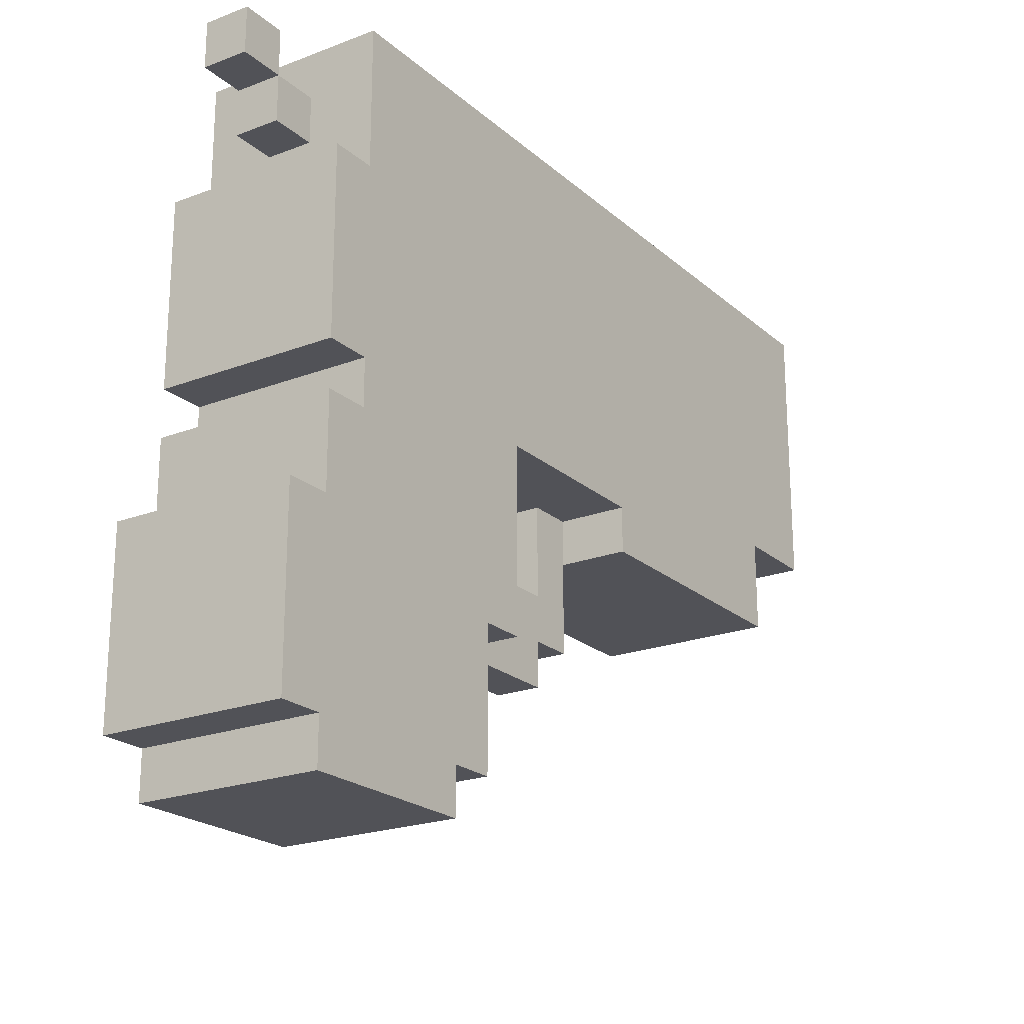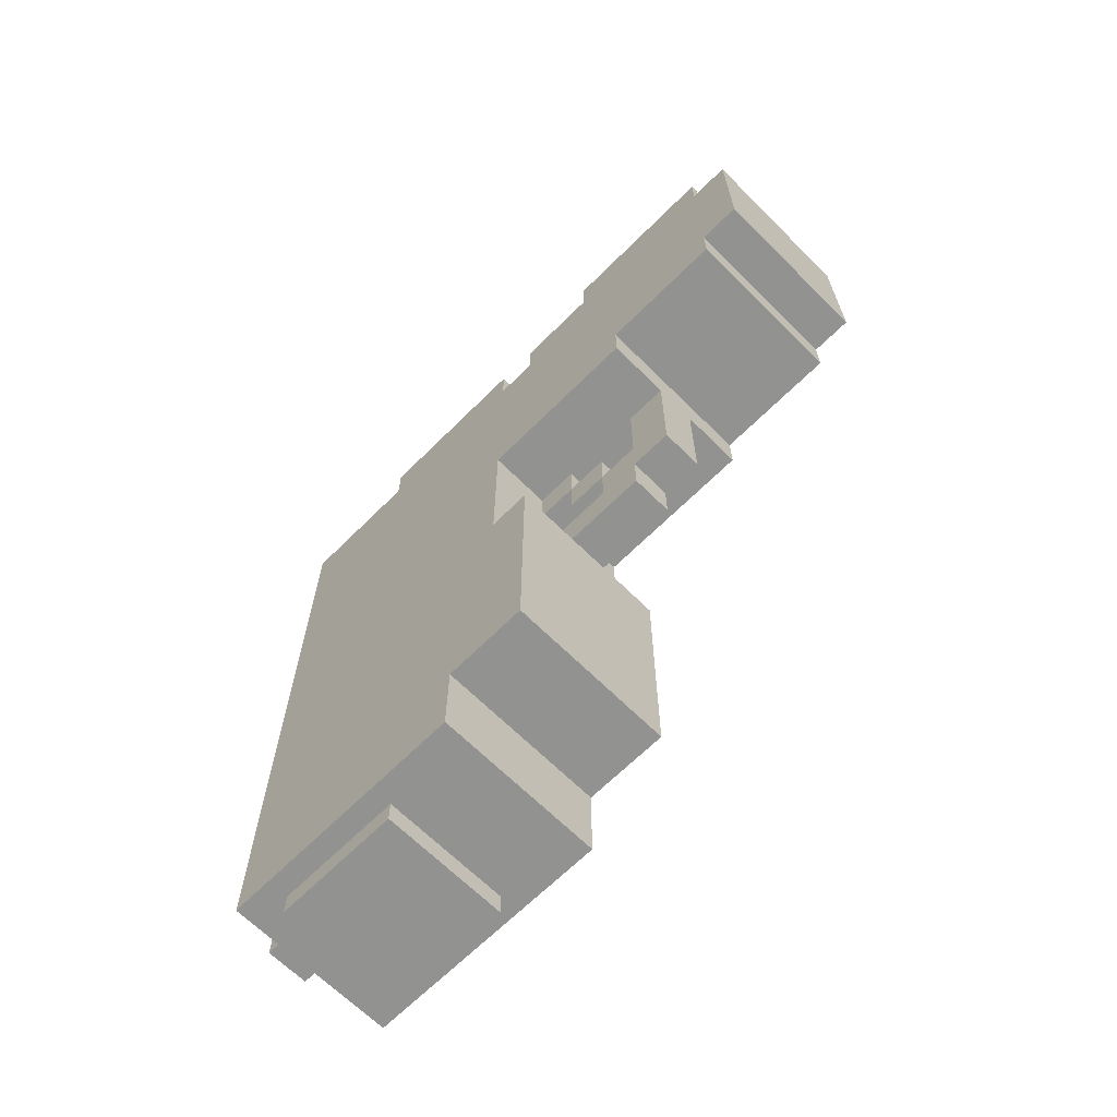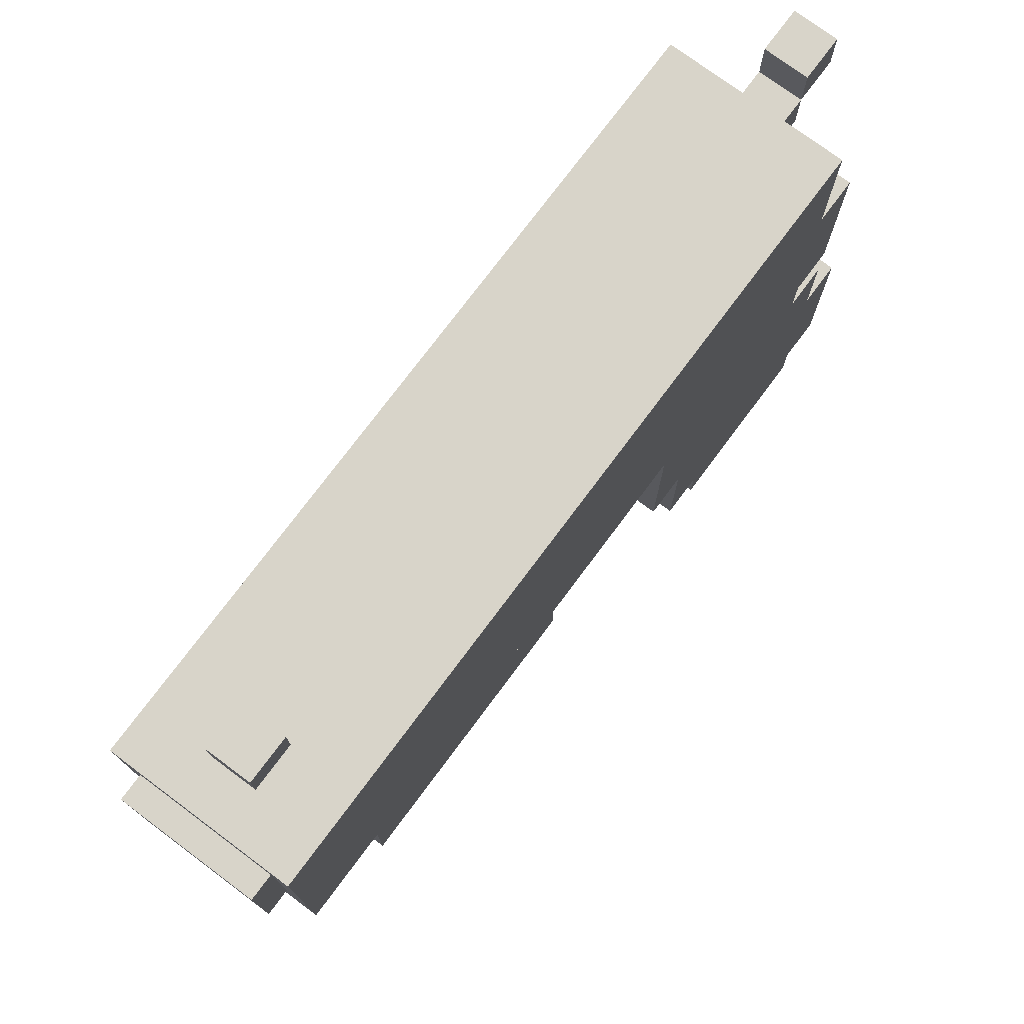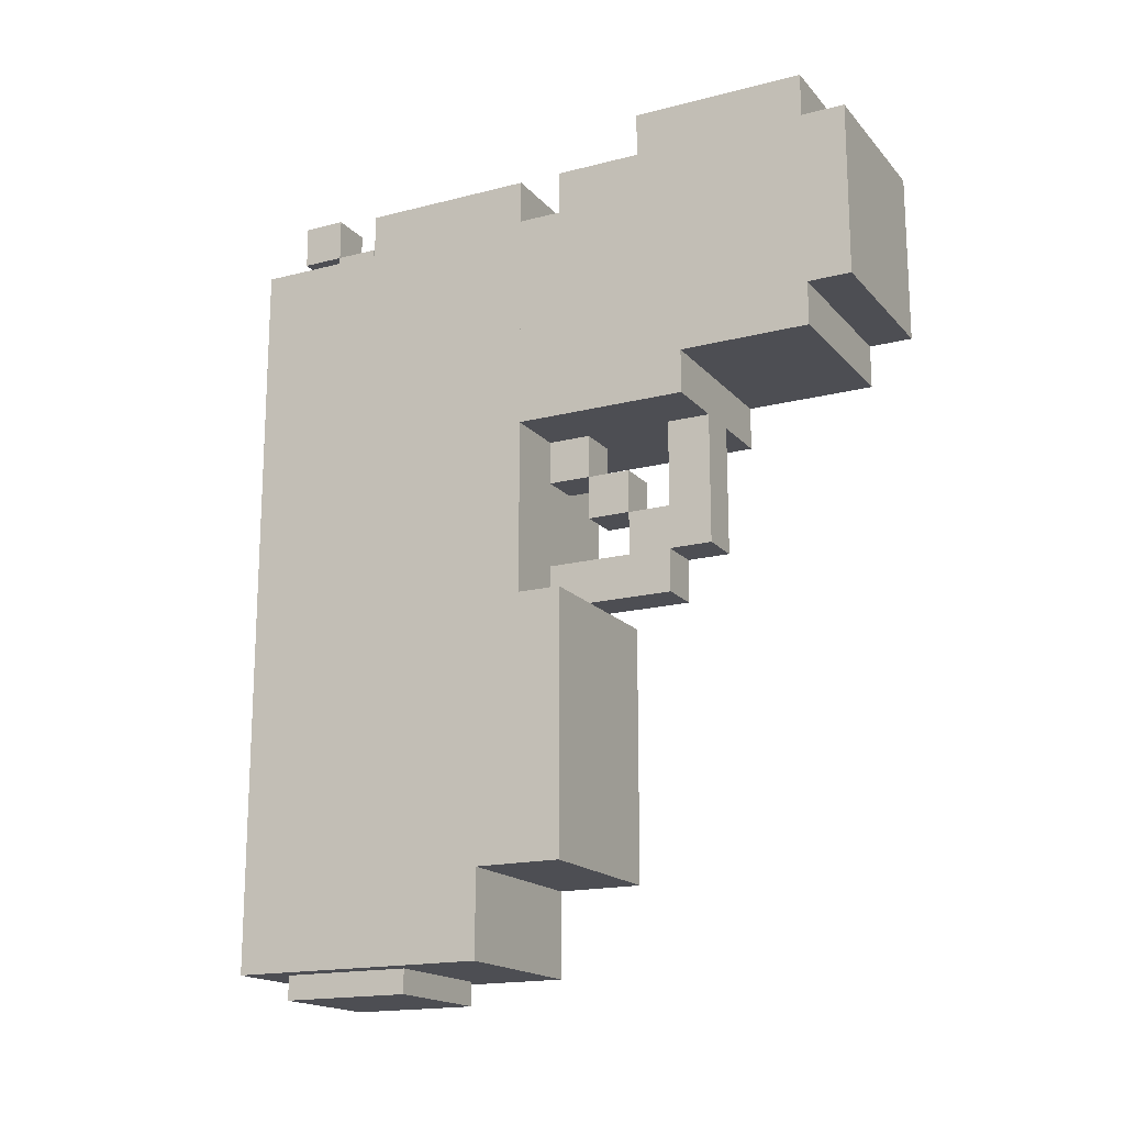
<metadata>
{"format":"obj","ext":"obj","renderer":"f3d","projection":"perspective","resolution":1024,"background":"white","views":[{"elev":-21.5,"azim":-146.0,"up":"+Z"},{"elev":-66.2,"azim":135.0,"up":"+Y"},{"elev":75.4,"azim":36.7,"up":"+Z"},{"elev":-17.3,"azim":117.2,"up":"+Y"}]}
</metadata>
<code>
g PixlGun_Mesh
v -0.04612 0.173 -0.1038
v -0.04612 0.08071 -0.08071
v -0.04612 0.08071 -0.1038
v -0.04612 0.173 -0.08071
v -0.04612 0.173 0.01153
v -0.04612 0.196 -0.08071
v -0.04612 0.196 0.01153
v -0.04612 0.05765 -0.01153
v -0.04612 0.05765 -0.08071
v -0.04612 0.1499 0.05765
v -0.04612 0.173 0.05765
v -0.04612 0.03459 0.08071
v -0.04612 0.1499 0.08071
v -0.04612 0.03459 -0.01153
v -0.04612 -0.05765 0.08071
v -0.04612 -0.196 0.1038
v -0.04612 -0.196 0.05765
v -0.04612 0.173 0.1038
v -0.04612 0.173 0.08071
v -0.04612 -0.05765 0.05765
v -0.04612 -0.196 0.05765
v 0.04612 -0.196 0.1038
v 0.04612 -0.196 0.05765
v -0.04612 -0.196 0.1038
v 0.04612 0.08071 -0.08071
v 0.04612 0.173 -0.1038
v 0.04612 0.08071 -0.1038
v 0.04612 0.173 -0.08071
v 0.04612 0.173 0.01153
v 0.04612 0.196 -0.08071
v 0.04612 0.196 0.01153
v 0.04612 0.05765 -0.01153
v 0.04612 0.05765 -0.08071
v 0.04612 0.1499 0.05765
v 0.04612 0.173 0.05765
v 0.04612 0.03459 0.08071
v 0.04612 0.1499 0.08071
v 0.04612 0.03459 -0.01153
v 0.04612 -0.05765 0.08071
v 0.04612 -0.05765 0.05765
v 0.04612 -0.196 0.05765
v 0.04612 -0.196 0.1038
v 0.04612 0.173 0.1038
v 0.04612 0.173 0.08071
v 0.04612 -0.05765 0.05765
v -0.04612 -0.196 0.05765
v 0.04612 -0.196 0.05765
v -0.04612 -0.05765 0.05765
v 0.04612 -0.05765 0.08071
v -0.04612 -0.05765 0.05765
v 0.04612 -0.05765 0.05765
v -0.04612 -0.05765 0.08071
v 0.04612 0.173 0.08071
v -0.04612 -0.05765 0.08071
v 0.04612 -0.05765 0.08071
v -0.04612 0.173 0.08071
v 0.04612 0.173 0.1038
v -0.04612 0.173 0.08071
v 0.04612 0.173 0.08071
v -0.04612 0.173 0.1038
v 0.04612 0.1499 0.08071
v -0.04612 0.1499 0.05765
v 0.04612 0.1499 0.05765
v -0.04612 0.1499 0.08071
v 0.04612 0.173 0.05765
v -0.04612 0.1499 0.05765
v -0.04612 0.173 0.05765
v 0.04612 0.1499 0.05765
v 0.04612 0.173 0.01153
v -0.04612 0.173 0.05765
v -0.04612 0.173 0.01153
v 0.04612 0.173 0.05765
v 0.04612 0.196 0.01153
v -0.04612 0.173 0.01153
v -0.04612 0.196 0.01153
v 0.04612 0.173 0.01153
v 0.04612 0.196 -0.08071
v -0.04612 0.196 0.01153
v -0.04612 0.196 -0.08071
v 0.04612 0.196 0.01153
v 0.04612 0.173 -0.08071
v -0.04612 0.196 -0.08071
v -0.04612 0.173 -0.08071
v 0.04612 0.196 -0.08071
v 0.04612 0.173 -0.1038
v -0.04612 0.173 -0.08071
v -0.04612 0.173 -0.1038
v 0.04612 0.173 -0.08071
v 0.04612 0.08071 -0.1038
v -0.04612 0.173 -0.1038
v -0.04612 0.08071 -0.1038
v 0.04612 0.173 -0.1038
v 0.04612 0.08071 -0.08071
v -0.04612 0.08071 -0.1038
v -0.04612 0.08071 -0.08071
v 0.04612 0.08071 -0.1038
v 0.04612 0.05765 -0.08071
v -0.04612 0.08071 -0.08071
v -0.04612 0.05765 -0.08071
v 0.04612 0.08071 -0.08071
v 0.04612 0.05765 -0.01153
v -0.04612 0.05765 -0.08071
v -0.04612 0.05765 -0.01153
v 0.04612 0.05765 -0.08071
v 0.04612 0.03459 -0.01153
v -0.04612 0.05765 -0.01153
v -0.04612 0.03459 -0.01153
v 0.04612 0.05765 -0.01153
v -0.04612 0.03459 0.08071
v 0.04612 0.03459 -0.01153
v -0.04612 0.03459 -0.01153
v 0.04612 0.03459 0.08071
v -0.04612 -0.196 0.1038
v 0.04612 0.173 0.1038
v 0.04612 -0.196 0.1038
v -0.04612 0.173 0.1038
v -0.04612 0.173 0.1038
v -0.04612 0.173 0.173
v -0.04612 0.1499 0.173
v -0.04612 -0.2421 0.1038
v -0.04612 -0.2421 0.2421
v -0.04612 0.1499 0.2421
v 0.04612 0.173 0.173
v 0.04612 0.173 0.1038
v 0.04612 0.1499 0.173
v 0.04612 -0.2421 0.1038
v 0.04612 -0.2421 0.2421
v 0.04612 0.1499 0.2421
v -0.04612 0.1499 0.2421
v 0.04612 -0.2421 0.2421
v -0.04612 -0.2421 0.2421
v 0.04612 0.1499 0.2421
v -0.04612 -0.2421 0.1038
v 0.04612 -0.2421 0.2421
v 0.04612 -0.2421 0.1038
v -0.04612 -0.2421 0.2421
v 0.04612 0.173 0.1038
v -0.04612 -0.2421 0.1038
v 0.04612 -0.2421 0.1038
v -0.04612 0.173 0.1038
v 0.04612 0.1499 0.173
v -0.04612 0.1499 0.2421
v -0.04612 0.1499 0.173
v 0.04612 0.1499 0.2421
v 0.04612 0.173 0.173
v -0.04612 0.1499 0.173
v -0.04612 0.173 0.173
v 0.04612 0.1499 0.173
v 0.04612 0.173 0.1038
v -0.04612 0.173 0.173
v -0.04612 0.173 0.1038
v 0.04612 0.173 0.173
v -0.01153 0.173 0.196
v -0.01153 0.1499 0.2191
v -0.01153 0.1499 0.196
v -0.01153 0.173 0.2191
v -0.01153 0.196 0.2191
v -0.01153 0.173 0.2421
v -0.01153 0.196 0.2421
v 0.01153 0.173 0.196
v 0.01153 0.1499 0.2191
v 0.01153 0.173 0.2191
v 0.01153 0.1499 0.196
v 0.01153 0.173 0.2421
v 0.01153 0.196 0.2191
v 0.01153 0.196 0.2421
v -0.01153 0.173 0.196
v 0.01153 0.173 0.2191
v -0.01153 0.173 0.2191
v 0.01153 0.173 0.196
v -0.01153 0.1499 0.196
v 0.01153 0.173 0.196
v -0.01153 0.173 0.196
v 0.01153 0.1499 0.196
v -0.01153 0.173 0.2191
v 0.01153 0.1499 0.2191
v -0.01153 0.1499 0.2191
v 0.01153 0.173 0.2191
v -0.01153 0.196 0.2191
v 0.01153 0.196 0.2421
v -0.01153 0.196 0.2421
v 0.01153 0.196 0.2191
v -0.01153 0.173 0.2191
v 0.01153 0.196 0.2191
v -0.01153 0.196 0.2191
v 0.01153 0.173 0.2191
v -0.01153 0.173 0.2421
v 0.01153 0.173 0.2191
v -0.01153 0.173 0.2191
v 0.01153 0.173 0.2421
v -0.01153 0.196 0.2421
v 0.01153 0.173 0.2421
v -0.01153 0.173 0.2421
v 0.01153 0.196 0.2421
v -0.01153 0.1499 0.2191
v 0.01153 0.1499 0.196
v -0.01153 0.1499 0.196
v 0.01153 0.1499 0.2191
v -0.01153 -0.1962 0.2393
v -0.01153 -0.2193 0.2623
v -0.01153 -0.2193 0.2393
v -0.01153 -0.1962 0.2623
v 0.01153 -0.1962 0.2393
v 0.01153 -0.2193 0.2623
v 0.01153 -0.1962 0.2623
v 0.01153 -0.2193 0.2393
v -0.01153 -0.1962 0.2393
v 0.01153 -0.1962 0.2623
v -0.01153 -0.1962 0.2623
v 0.01153 -0.1962 0.2393
v -0.01153 -0.2193 0.2393
v 0.01153 -0.1962 0.2393
v -0.01153 -0.1962 0.2393
v 0.01153 -0.2193 0.2393
v -0.01153 -0.2193 0.2623
v 0.01153 -0.2193 0.2393
v -0.01153 -0.2193 0.2393
v 0.01153 -0.2193 0.2623
v -0.01153 -0.1962 0.2623
v 0.01153 -0.2193 0.2623
v -0.01153 -0.2193 0.2623
v 0.01153 -0.1962 0.2623
v -0.03459 -0.1531 0.151
v -0.03459 -0.2549 0.2202
v -0.03459 -0.2549 0.151
v -0.03459 -0.1531 0.2202
v -0.03459 -0.1531 0.2202
v 0.03459 -0.2549 0.2202
v -0.03459 -0.2549 0.2202
v 0.03459 -0.1531 0.2202
v 0.03459 -0.1531 0.2202
v 0.03459 -0.2549 0.151
v 0.03459 -0.2549 0.2202
v 0.03459 -0.1531 0.151
v 0.03459 -0.1531 0.151
v -0.03459 -0.2549 0.151
v 0.03459 -0.2549 0.151
v -0.03459 -0.1531 0.151
v -0.03459 -0.2549 0.2202
v 0.03459 -0.2549 0.151
v -0.03459 -0.2549 0.151
v 0.03459 -0.2549 0.2202
v -0.01153 0.03459 -0.01153
v -0.01153 0.01153 0.01153
v -0.01153 0.01153 -0.01153
v -0.01153 0.03459 0.01153
v -0.01153 -0.01153 0.01153
v -0.01153 -0.01153 -0.01153
v -0.01153 -0.03459 0.01153
v -0.01153 -0.03459 -0.01153
v -0.01153 -0.03459 0.03459
v -0.01153 -0.01153 0.03459
v -0.01153 -0.05765 0.03459
v -0.01153 -0.05765 0.01153
v -0.01153 -0.05765 0.05765
v -0.01153 -0.03459 0.05765
v -0.01153 -0.05765 0.08071
v -0.01153 -0.03459 0.08071
v -0.01153 0.01153 0.03459
v -0.01153 -0.01153 0.05765
v -0.01153 0.01153 0.05765
v -0.01153 0.03459 0.05765
v -0.01153 0.01153 0.08071
v -0.01153 0.03459 0.08071
v 0.01153 0.03459 -0.01153
v 0.01153 0.01153 0.01153
v 0.01153 0.03459 0.01153
v 0.01153 0.01153 -0.01153
v 0.01153 -0.01153 0.01153
v 0.01153 -0.01153 -0.01153
v 0.01153 -0.03459 0.01153
v 0.01153 -0.03459 -0.01153
v 0.01153 -0.03459 0.03459
v 0.01153 -0.01153 0.03459
v 0.01153 -0.05765 0.03459
v 0.01153 -0.05765 0.01153
v 0.01153 -0.05765 0.05765
v 0.01153 -0.03459 0.05765
v 0.01153 -0.05765 0.08071
v 0.01153 -0.03459 0.08071
v 0.01153 -0.01153 0.05765
v 0.01153 0.01153 0.03459
v 0.01153 0.01153 0.05765
v 0.01153 0.01153 0.08071
v 0.01153 0.03459 0.05765
v 0.01153 0.03459 0.08071
v -0.01153 0.01153 -0.01153
v 0.01153 0.03459 -0.01153
v -0.01153 0.03459 -0.01153
v 0.01153 0.01153 -0.01153
v -0.01153 -0.01153 -0.01153
v 0.01153 -0.01153 -0.01153
v -0.01153 -0.03459 -0.01153
v 0.01153 -0.03459 -0.01153
v -0.01153 0.03459 0.01153
v 0.01153 0.01153 0.01153
v -0.01153 0.01153 0.01153
v 0.01153 0.03459 0.01153
v 0.01153 -0.01153 0.01153
v -0.01153 -0.01153 0.01153
v -0.01153 -0.03459 0.01153
v 0.01153 -0.03459 -0.01153
v -0.01153 -0.03459 -0.01153
v 0.01153 -0.03459 0.01153
v -0.01153 -0.01153 0.01153
v 0.01153 -0.01153 0.03459
v -0.01153 -0.01153 0.03459
v 0.01153 -0.01153 0.01153
v -0.01153 -0.01153 0.03459
v 0.01153 -0.03459 0.03459
v -0.01153 -0.03459 0.03459
v 0.01153 -0.01153 0.03459
v -0.01153 -0.05765 0.01153
v 0.01153 -0.03459 0.01153
v -0.01153 -0.03459 0.01153
v 0.01153 -0.05765 0.01153
v -0.01153 -0.05765 0.03459
v 0.01153 -0.05765 0.01153
v -0.01153 -0.05765 0.01153
v 0.01153 -0.05765 0.03459
v -0.01153 -0.05765 0.05765
v 0.01153 -0.05765 0.05765
v -0.01153 -0.05765 0.08071
v 0.01153 -0.05765 0.08071
v -0.01153 0.01153 0.03459
v 0.01153 0.01153 0.05765
v -0.01153 0.01153 0.05765
v 0.01153 0.01153 0.03459
v -0.01153 -0.01153 0.03459
v 0.01153 0.01153 0.03459
v -0.01153 0.01153 0.03459
v 0.01153 -0.01153 0.03459
v -0.01153 -0.01153 0.05765
v 0.01153 -0.01153 0.03459
v -0.01153 -0.01153 0.03459
v 0.01153 -0.01153 0.05765
v -0.01153 0.01153 0.05765
v 0.01153 -0.01153 0.05765
v -0.01153 -0.01153 0.05765
v 0.01153 0.01153 0.05765
v -0.01153 -0.03459 0.03459
v 0.01153 -0.03459 0.05765
v -0.01153 -0.03459 0.05765
v 0.01153 -0.03459 0.03459
v 0.01153 -0.03459 0.08071
v -0.01153 -0.03459 0.08071
v -0.01153 0.01153 0.05765
v 0.01153 0.03459 0.05765
v -0.01153 0.03459 0.05765
v 0.01153 0.01153 0.05765
v -0.01153 0.01153 0.08071
v 0.01153 0.01153 0.05765
v -0.01153 0.01153 0.05765
v 0.01153 0.01153 0.08071
v -0.01153 0.03459 -0.01153
v 0.01153 0.03459 0.01153
v -0.01153 0.03459 0.01153
v 0.01153 0.03459 -0.01153
v -0.01153 0.03459 0.05765
v 0.01153 0.03459 0.08071
v -0.01153 0.03459 0.08071
v 0.01153 0.03459 0.05765
v -0.01153 0.03459 0.08071
v 0.01153 0.01153 0.08071
v -0.01153 0.01153 0.08071
v 0.01153 0.03459 0.08071
v -0.01153 -0.03459 0.08071
v 0.01153 -0.05765 0.08071
v -0.01153 -0.05765 0.08071
v 0.01153 -0.03459 0.08071
v -0.03401 0.1468 -0.07686
v -0.03401 0.06011 0.1151
v -0.03401 0.06011 -0.07686
v -0.03401 0.1468 0.1151
v 0.03401 0.06011 0.1151
v 0.03401 0.1468 -0.07686
v 0.03401 0.06011 -0.07686
v 0.03401 0.1468 0.1151
v 0.03401 0.1468 -0.07686
v -0.03401 0.1468 0.1151
v -0.03401 0.1468 -0.07686
v 0.03401 0.1468 0.1151
v 0.03401 0.06011 -0.07686
v -0.03401 0.1468 -0.07686
v -0.03401 0.06011 -0.07686
v 0.03401 0.1468 -0.07686
v 0.03401 0.06011 0.1151
v -0.03401 0.06011 -0.07686
v -0.03401 0.06011 0.1151
v 0.03401 0.06011 -0.07686
v 0.03401 0.06011 0.1151
v -0.03401 0.1468 0.1151
v 0.03401 0.1468 0.1151
v -0.03401 0.06011 0.1151
f -392 -393 -394
f -391 -394 -393
f -393 -390 -391
f -391 -390 -389
f -388 -389 -390
f -387 -390 -393
f -386 -387 -393
f -385 -390 -387
f -385 -384 -390
f -383 -385 -387
f -385 -383 -382
f -381 -383 -387
f -378 -379 -380
f -380 -379 -377
f -376 -380 -377
f -375 -378 -380
f -372 -373 -374
f -371 -374 -373
f -368 -369 -370
f -367 -370 -369
f -370 -367 -366
f -367 -365 -366
f -364 -366 -365
f -363 -370 -366
f -362 -370 -363
f -361 -363 -366
f -361 -366 -360
f -359 -363 -361
f -359 -361 -358
f -357 -363 -359
f -354 -355 -356
f -353 -354 -356
f -353 -356 -352
f -356 -351 -352
f -348 -349 -350
f -347 -350 -349
f -344 -345 -346
f -343 -346 -345
f -340 -341 -342
f -339 -342 -341
f -336 -337 -338
f -335 -338 -337
f -332 -333 -334
f -331 -334 -333
f -328 -329 -330
f -327 -330 -329
f -324 -325 -326
f -323 -326 -325
f -320 -321 -322
f -319 -322 -321
f -316 -317 -318
f -315 -318 -317
f -312 -313 -314
f -311 -314 -313
f -308 -309 -310
f -307 -310 -309
f -304 -305 -306
f -303 -306 -305
f -300 -301 -302
f -299 -302 -301
f -296 -297 -298
f -295 -298 -297
f -292 -293 -294
f -291 -294 -293
f -288 -289 -290
f -287 -290 -289
f -284 -285 -286
f -283 -286 -285
f -280 -281 -282
f -279 -282 -281
f -276 -277 -278
f -275 -276 -278
f -274 -276 -275
f -274 -273 -276
f -270 -271 -272
f -269 -271 -270
f -268 -269 -270
f -268 -270 -267
f -264 -265 -266
f -263 -266 -265
f -260 -261 -262
f -259 -262 -261
f -256 -257 -258
f -255 -258 -257
f -252 -253 -254
f -251 -254 -253
f -248 -249 -250
f -247 -250 -249
f -244 -245 -246
f -243 -246 -245
f -240 -241 -242
f -239 -242 -241
f -239 -237 -238
f -236 -238 -237
f -233 -234 -235
f -232 -235 -234
f -233 -230 -231
f -229 -231 -230
f -226 -227 -228
f -225 -228 -227
f -222 -223 -224
f -221 -224 -223
f -218 -219 -220
f -217 -220 -219
f -214 -215 -216
f -213 -216 -215
f -210 -211 -212
f -209 -212 -211
f -206 -207 -208
f -205 -208 -207
f -202 -203 -204
f -201 -204 -203
f -198 -199 -200
f -197 -200 -199
f -194 -195 -196
f -193 -196 -195
f -190 -191 -192
f -189 -192 -191
f -186 -187 -188
f -185 -188 -187
f -182 -183 -184
f -181 -184 -183
f -178 -179 -180
f -177 -180 -179
f -174 -175 -176
f -173 -176 -175
f -170 -171 -172
f -169 -172 -171
f -166 -167 -168
f -165 -168 -167
f -162 -163 -164
f -161 -164 -163
f -158 -159 -160
f -157 -160 -159
f -154 -155 -156
f -153 -156 -155
f -150 -151 -152
f -149 -152 -151
f -151 -150 -148
f -147 -148 -150
f -148 -147 -146
f -145 -146 -147
f -146 -144 -148
f -143 -148 -144
f -144 -146 -142
f -141 -142 -146
f -142 -140 -144
f -139 -144 -140
f -140 -138 -139
f -137 -139 -138
f -143 -135 -136
f -134 -136 -135
f -134 -132 -133
f -131 -133 -132
f -128 -129 -130
f -127 -130 -129
f -129 -126 -127
f -125 -127 -126
f -126 -124 -125
f -123 -125 -124
f -124 -126 -122
f -121 -122 -126
f -122 -120 -124
f -119 -124 -120
f -120 -122 -118
f -117 -118 -122
f -118 -117 -116
f -115 -116 -117
f -121 -113 -114
f -112 -114 -113
f -112 -110 -111
f -109 -111 -110
f -106 -107 -108
f -105 -108 -107
f -108 -105 -104
f -103 -104 -105
f -104 -103 -102
f -101 -102 -103
f -98 -99 -100
f -97 -100 -99
f -99 -98 -96
f -95 -96 -98
f -92 -93 -94
f -91 -94 -93
f -88 -89 -90
f -87 -90 -89
f -84 -85 -86
f -83 -86 -85
f -80 -81 -82
f -79 -82 -81
f -76 -77 -78
f -75 -78 -77
f -78 -75 -74
f -73 -74 -75
f -74 -73 -72
f -71 -72 -73
f -68 -69 -70
f -67 -70 -69
f -64 -65 -66
f -63 -66 -65
f -60 -61 -62
f -59 -62 -61
f -56 -57 -58
f -55 -58 -57
f -52 -53 -54
f -51 -54 -53
f -53 -52 -50
f -49 -50 -52
f -46 -47 -48
f -45 -48 -47
f -42 -43 -44
f -41 -44 -43
f -38 -39 -40
f -37 -40 -39
f -34 -35 -36
f -33 -36 -35
f -30 -31 -32
f -29 -32 -31
f -26 -27 -28
f -25 -28 -27
f -22 -23 -24
f -21 -24 -23
f -18 -19 -20
f -17 -20 -19
f -14 -15 -16
f -13 -16 -15
f -10 -11 -12
f -9 -12 -11
f -6 -7 -8
f -5 -8 -7
f -2 -3 -4
f -1 -4 -3

</code>
